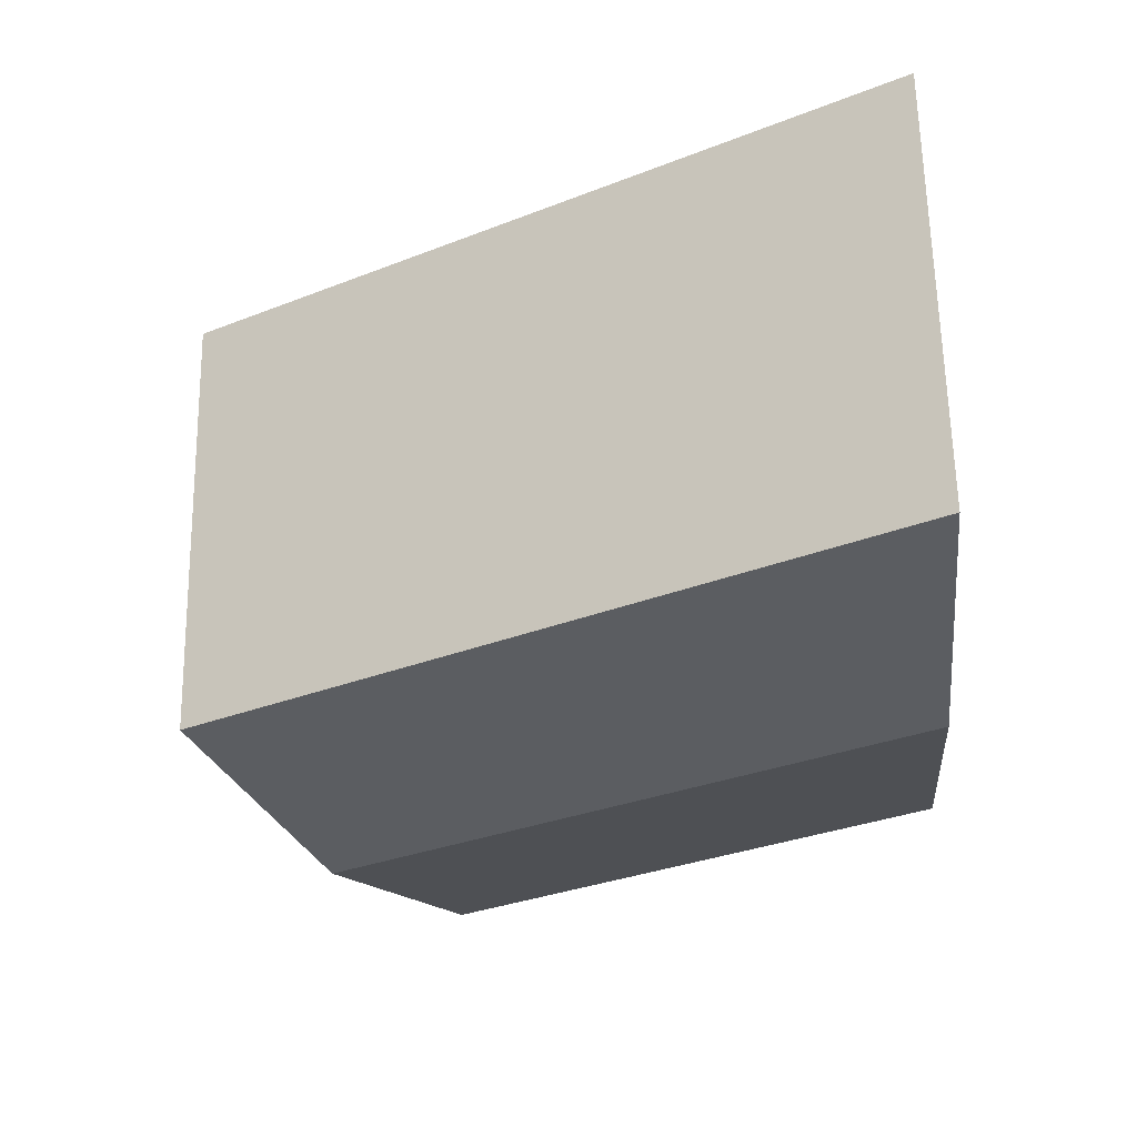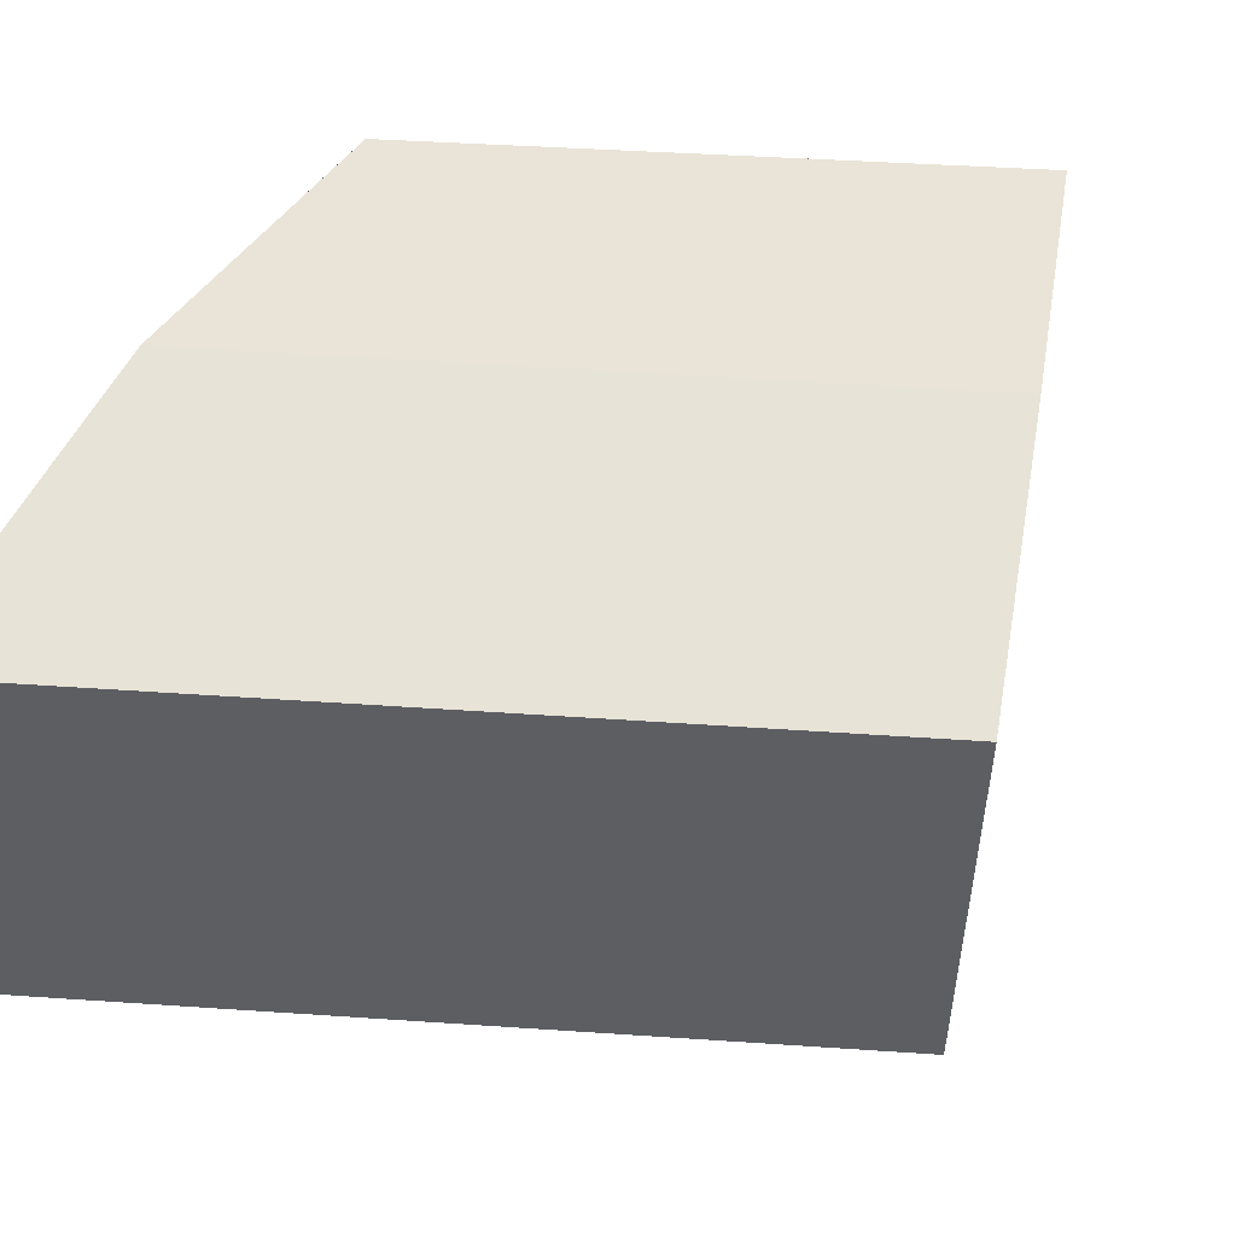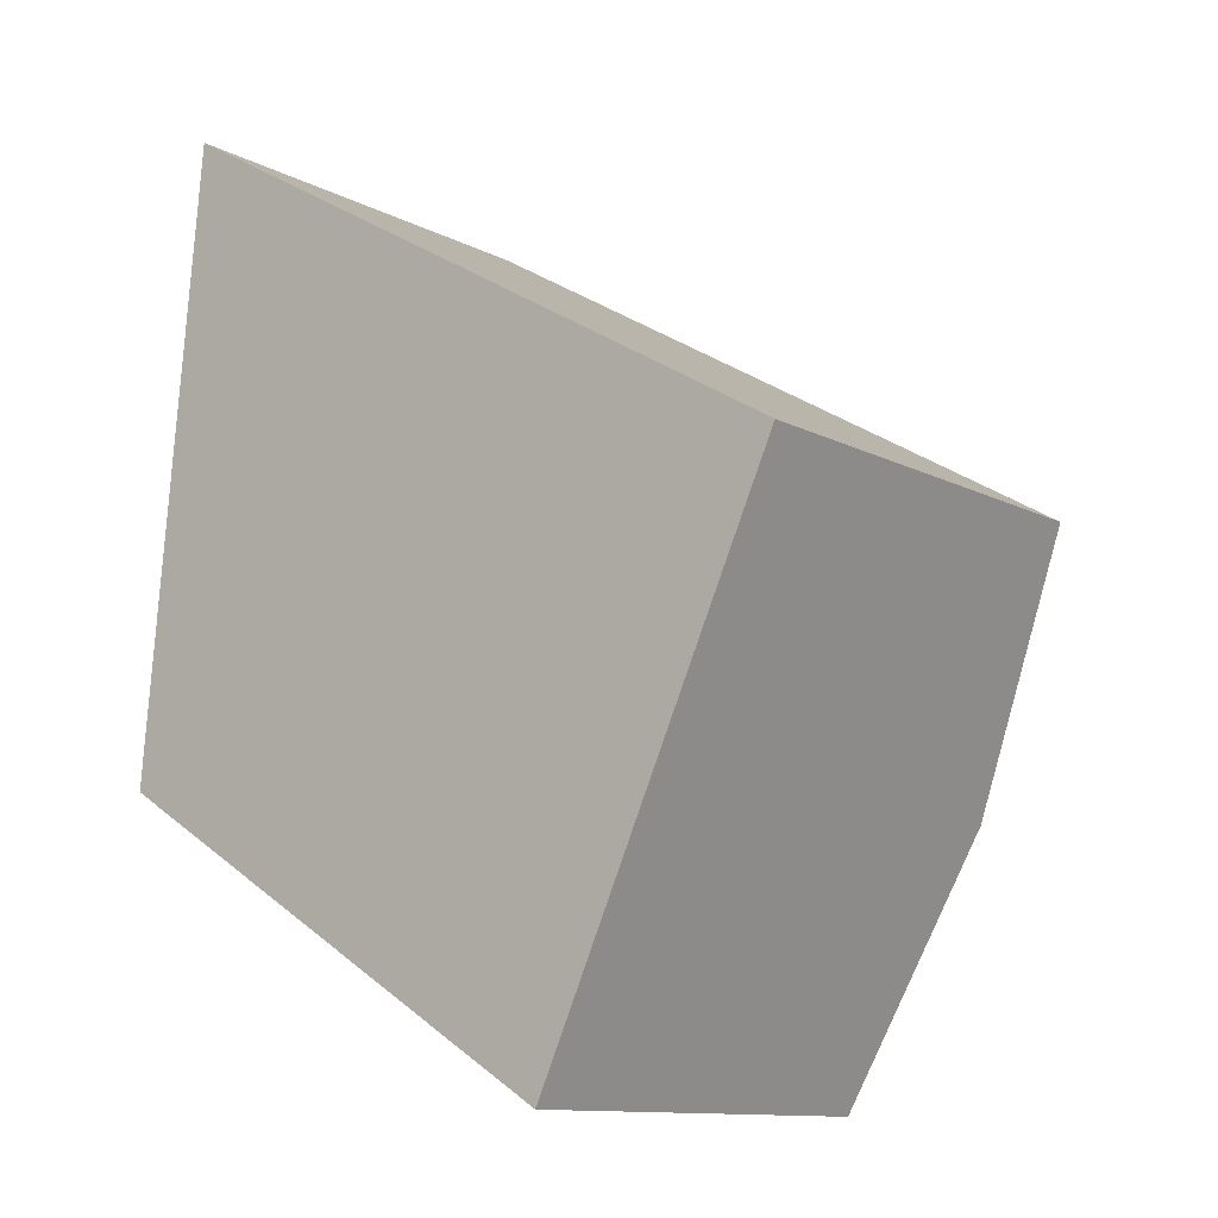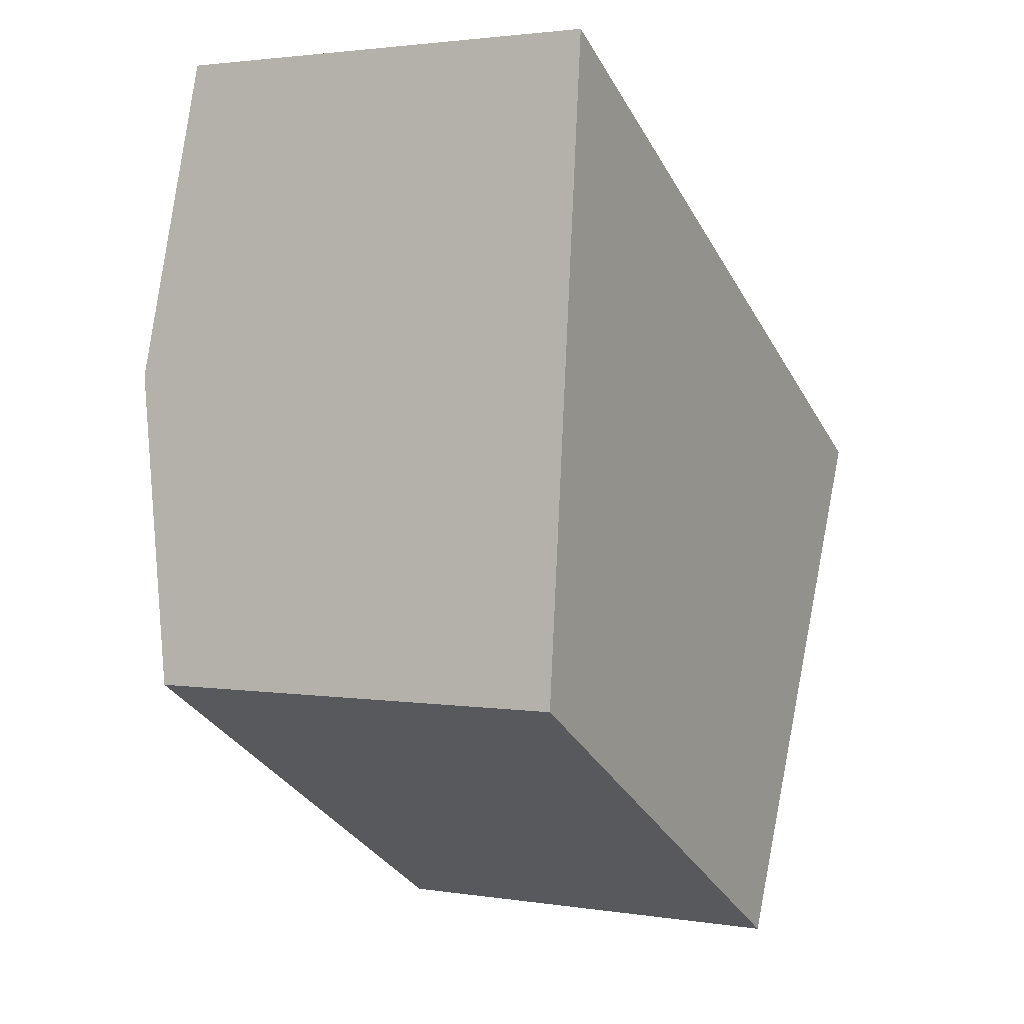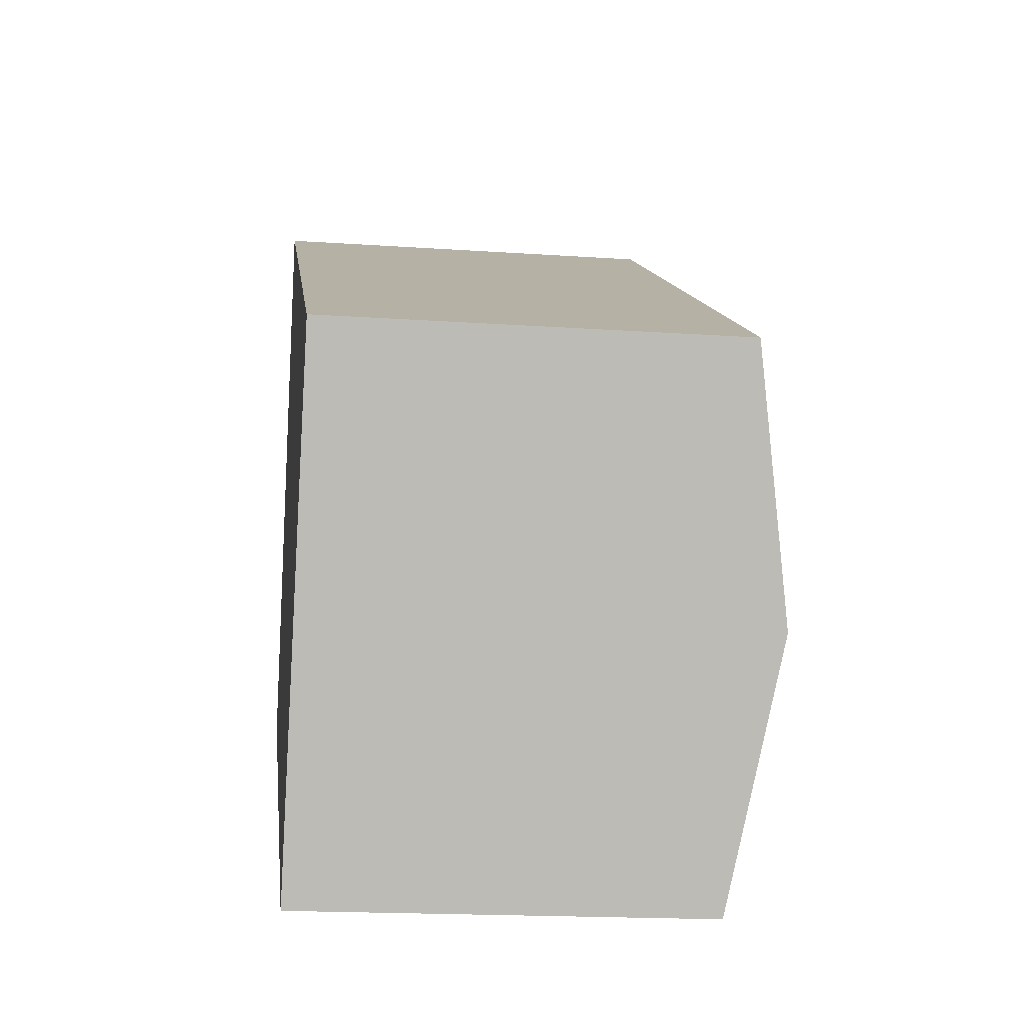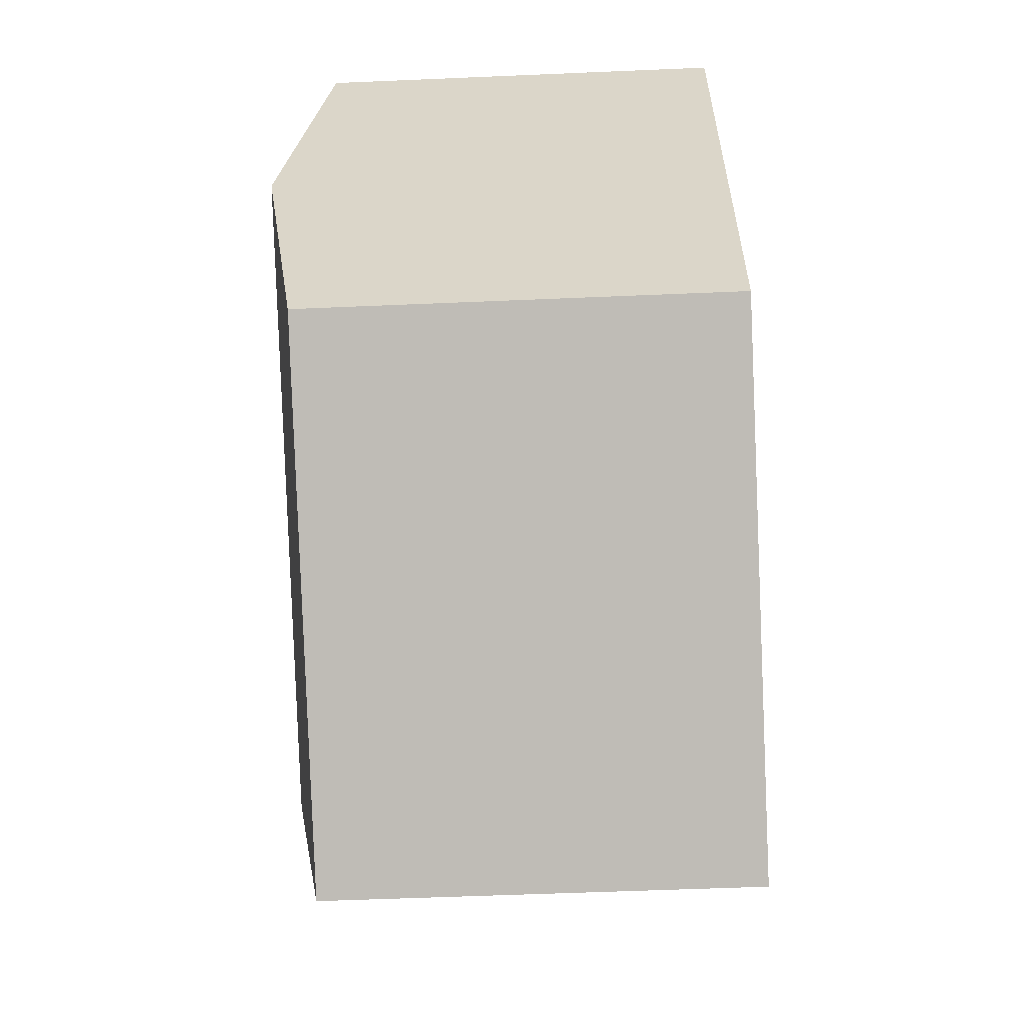
<metadata>
{"format":"obj","ext":"obj","renderer":"f3d","projection":"perspective","resolution":1024,"background":"white","views":[{"elev":62.5,"azim":178.9,"up":"+Z"},{"elev":52.3,"azim":34.8,"up":"+Y"},{"elev":-11.8,"azim":39.4,"up":"+Z"},{"elev":2.3,"azim":-61.0,"up":"+Z"},{"elev":-18.8,"azim":82.7,"up":"+Z"},{"elev":-54.1,"azim":-87.4,"up":"+Z"}]}
</metadata>
<code>
v  12.84 7.682 3.996
v  0.519 8.498 5.447
v  1.045 7.682 10.97
v  10.72 8.498 -0.586
v  0 7.693 4.711e-16
v  8.582 7.677 -5.198
v  0 0 0
v  8.582 3.183e-16 -5.198
v  0.519 -3.335e-16 5.447
v  1.045 -6.719e-16 10.97
v  12.84 -2.447e-16 3.996
v  10.72 3.588e-17 -0.586
g defaultobject
f 1 2 3
f 2 1 4
f 5 4 6
f 4 5 2
f 6 7 5
f 7 6 8
f 7 2 5
f 2 7 3
f 3 7 9
f 3 9 10
f 10 1 3
f 1 10 11
f 4 8 6
f 8 4 1
f 8 1 12
f 12 1 11
f 9 11 10
f 11 9 7
f 11 7 12
f 12 7 8

</code>
